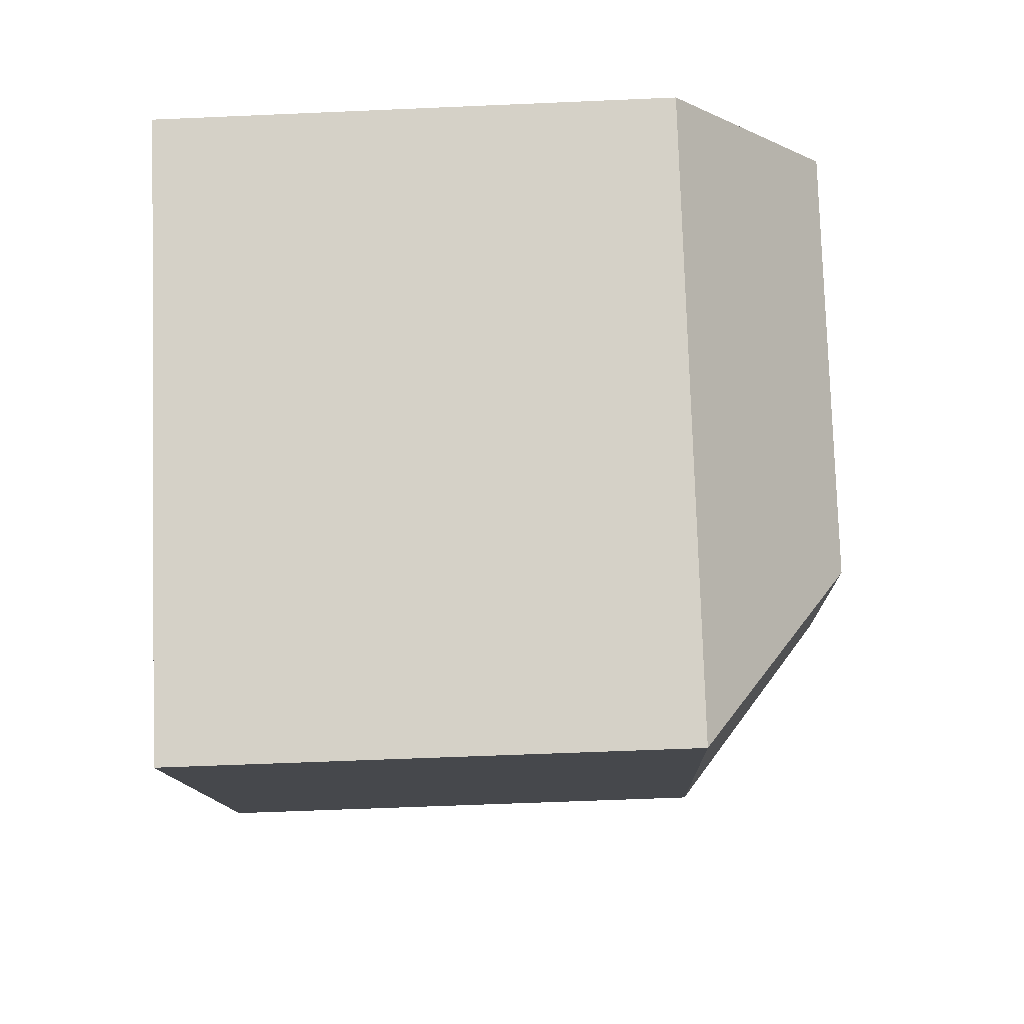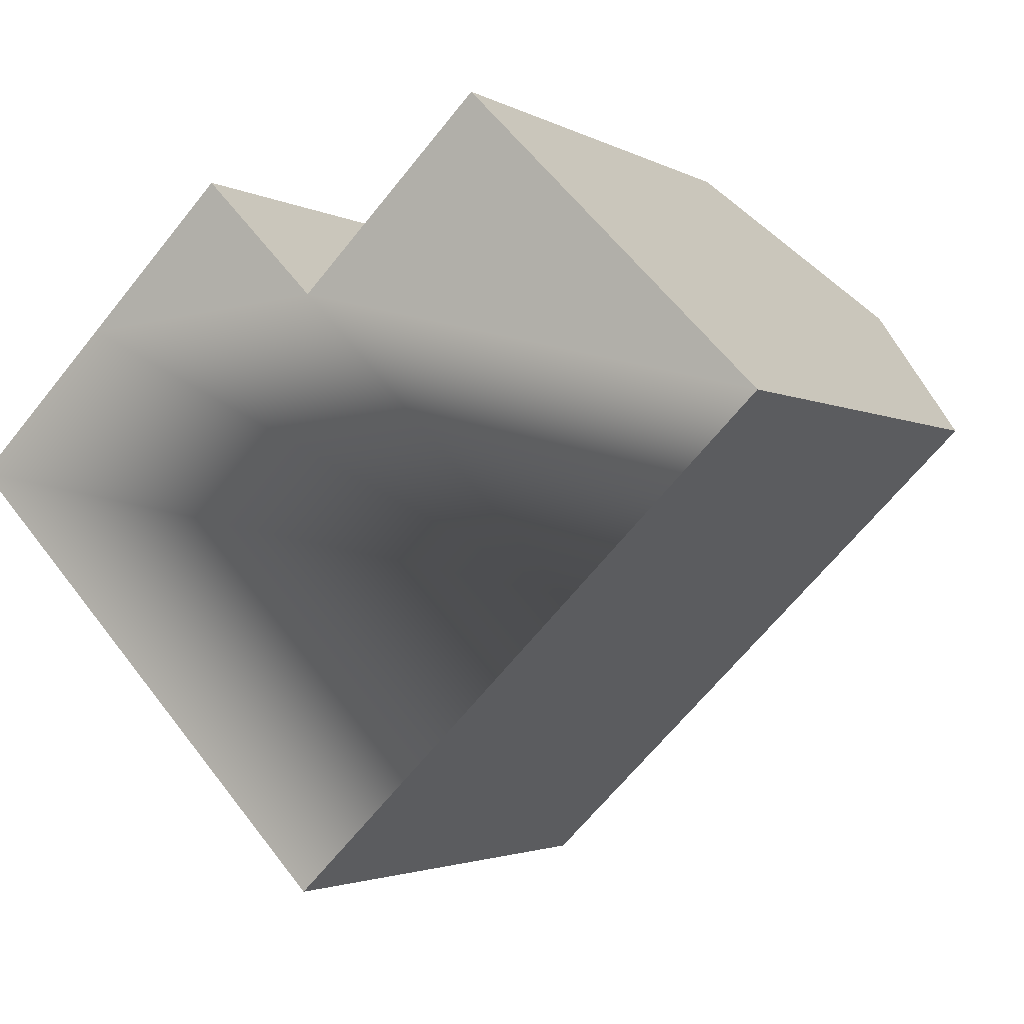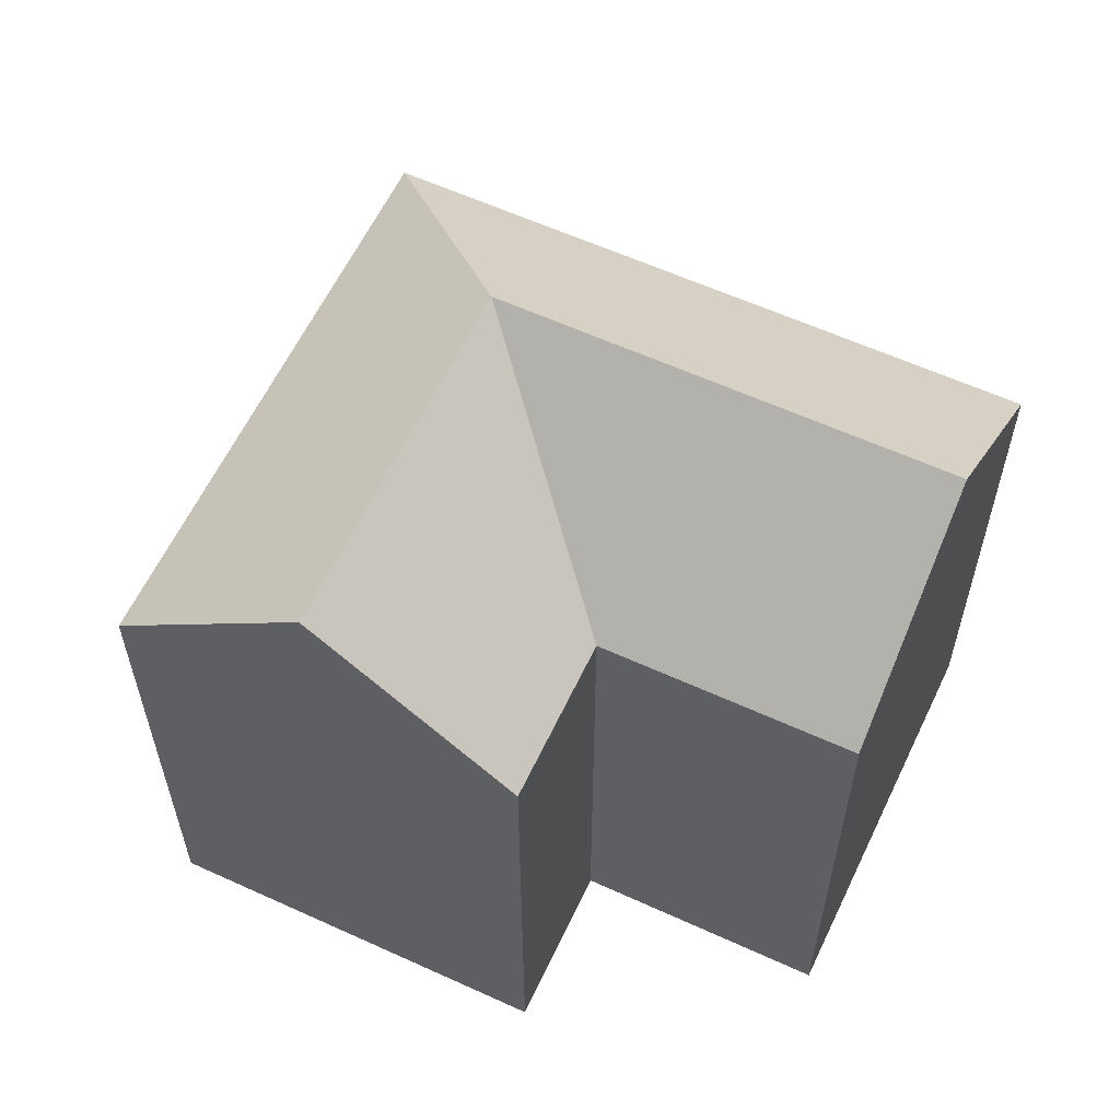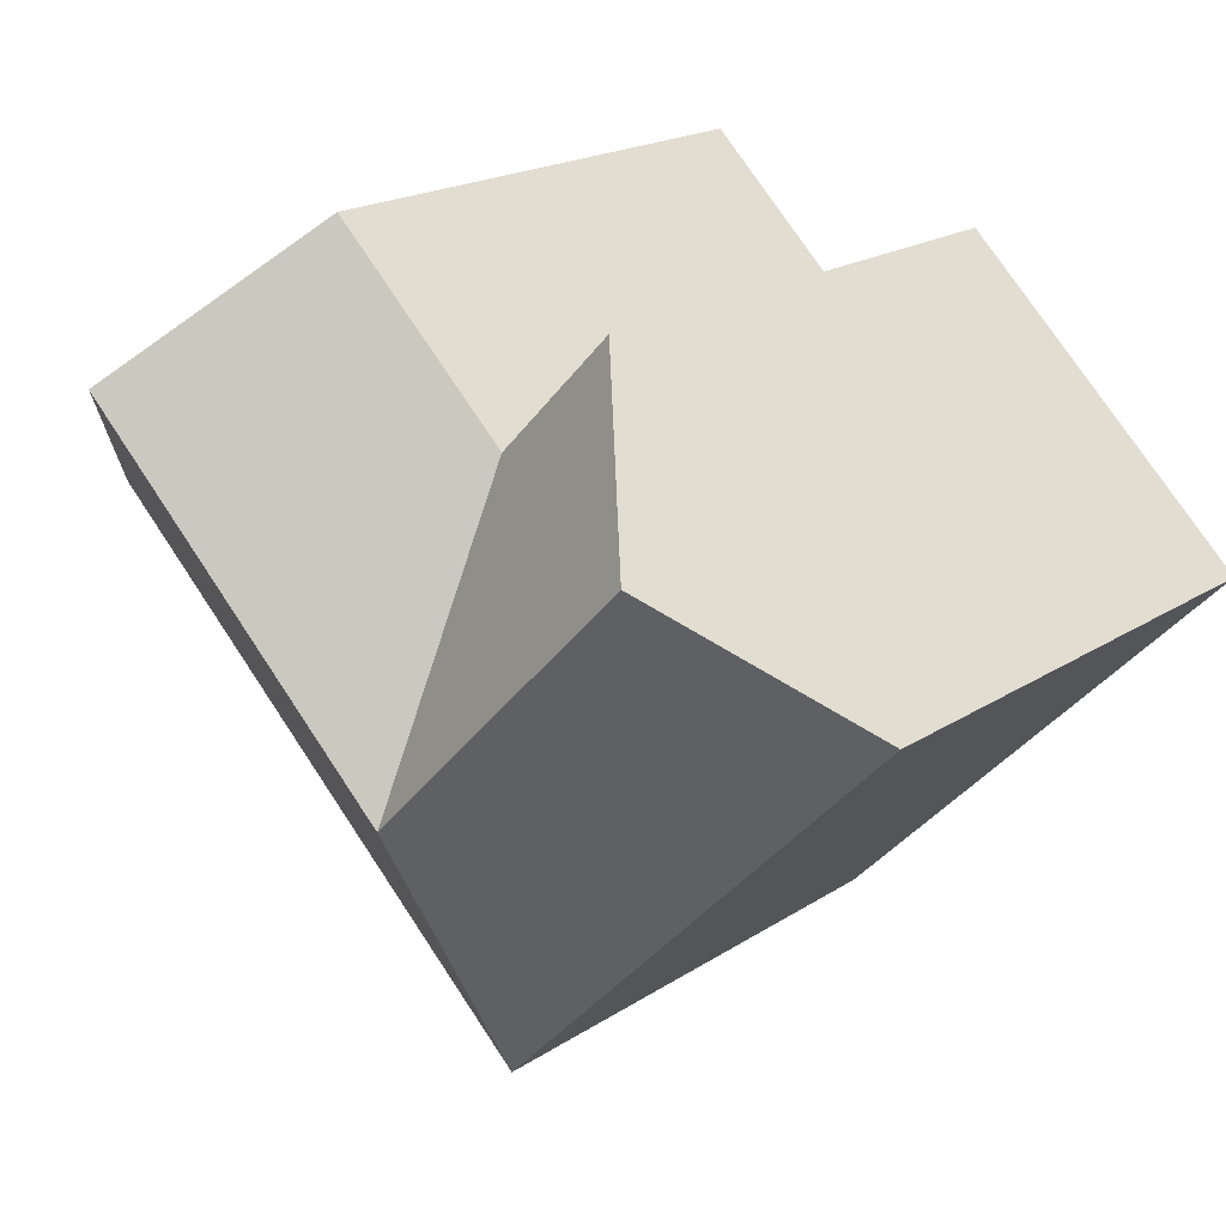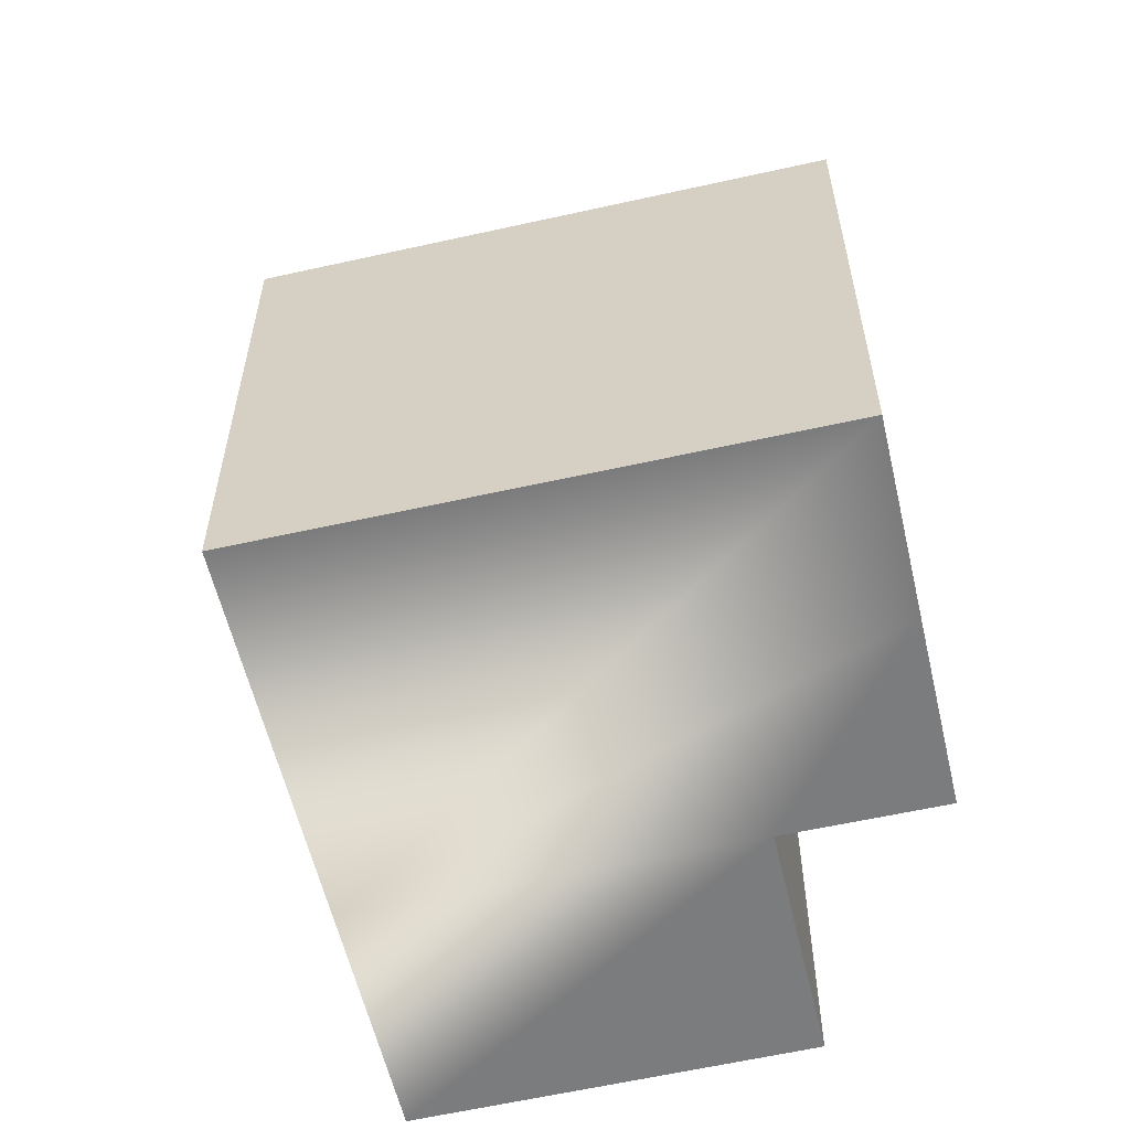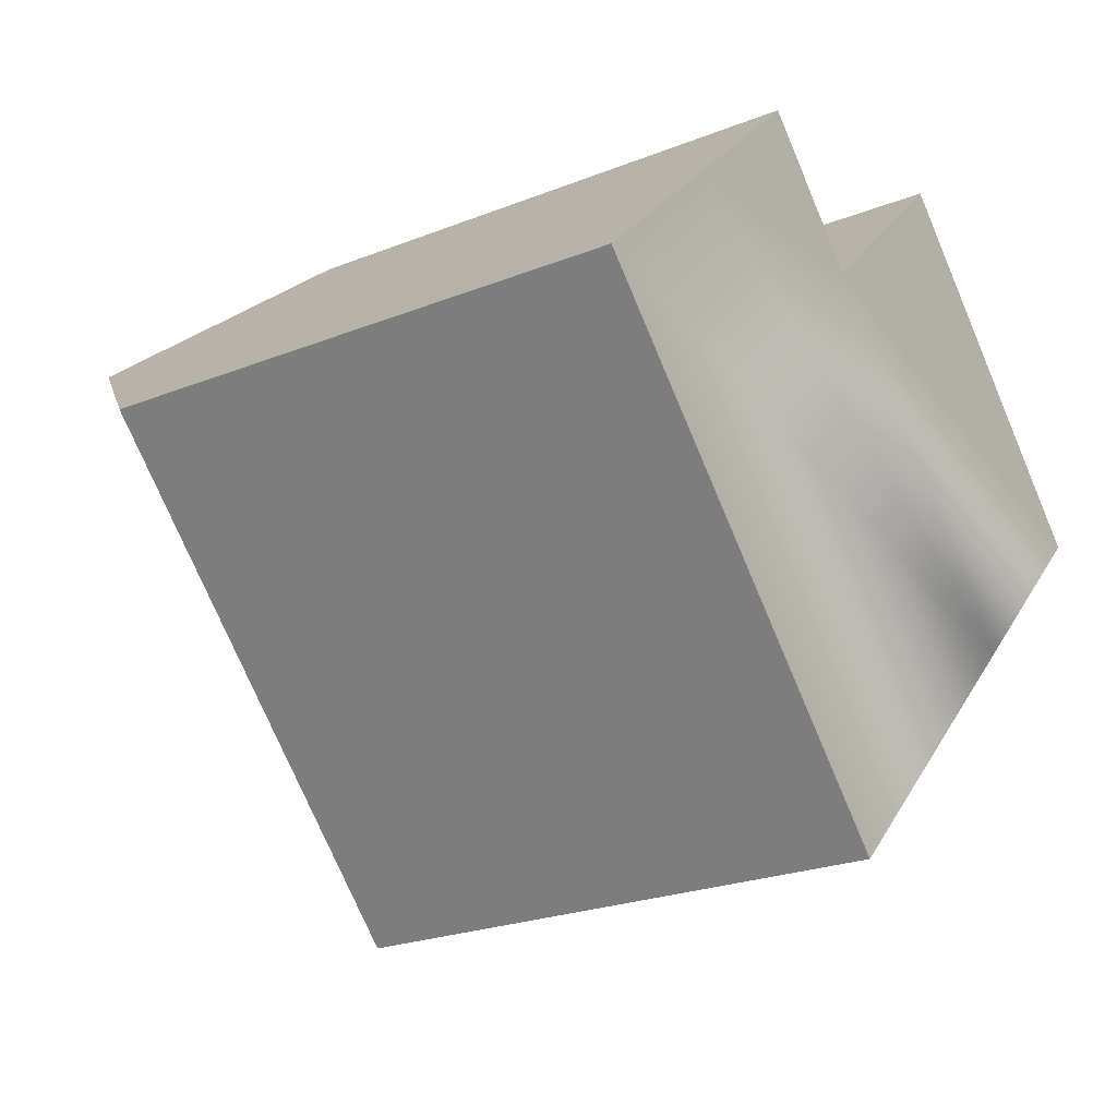
<metadata>
{"format":"obj","ext":"obj","renderer":"f3d","projection":"perspective","resolution":1024,"background":"white","views":[{"elev":-57.4,"azim":92.6,"up":"+Z"},{"elev":-2.5,"azim":29.0,"up":"+Z"},{"elev":59.7,"azim":-19.1,"up":"+Y"},{"elev":19.3,"azim":-140.6,"up":"+Z"},{"elev":-58.6,"azim":-121.1,"up":"+Y"},{"elev":-23.2,"azim":-55.9,"up":"+Z"}]}
</metadata>
<code>
v  20.79 19.78 5.51
v  11.49 15.2 4.598
v  16.69 15.2 9.675
v  15.55 19.78 0.3993
v  11.46 19.78 -3.597
v  11.43 15.2 -11.79
v  7.388 19.78 0.6015
v  3.29 15.2 -3.395
v  4.104 19.78 3.99
v  0.0003234 15.2 -0.0004816
v  8.207 15.2 7.982
v  24.9 15.2 1.344
v  19.62 15.2 -3.799
v  4.103 -2.444e-16 3.991
v  8.206 -4.888e-16 7.982
v  0 0 0
v  11.43 7.22e-16 -11.79
v  3.29 2.078e-16 -3.394
v  11.49 -2.816e-16 4.599
v  16.69 -5.925e-16 9.675
v  20.79 -3.374e-16 5.51
v  24.9 -8.235e-17 1.345
v  19.62 2.326e-16 -3.799
g defaultobject
f 1 2 3
f 2 1 4
f 2 4 5
f 6 7 5
f 7 6 8
f 7 8 9
f 9 8 10
f 7 2 5
f 2 7 9
f 2 9 11
f 12 4 1
f 4 12 5
f 5 12 13
f 5 13 6
f 11 14 15
f 14 11 16
f 16 11 10
f 10 11 9
f 17 8 6
f 8 17 10
f 10 17 18
f 10 18 16
f 3 19 20
f 19 3 2
f 19 11 15
f 11 19 2
f 12 21 22
f 21 12 20
f 20 12 3
f 3 12 1
f 22 13 12
f 13 22 6
f 6 22 17
f 17 22 23
f 14 19 15
f 19 21 20
f 21 19 22
f 22 19 23
f 23 19 14
f 23 14 16
f 23 16 17
f 17 16 18

</code>
